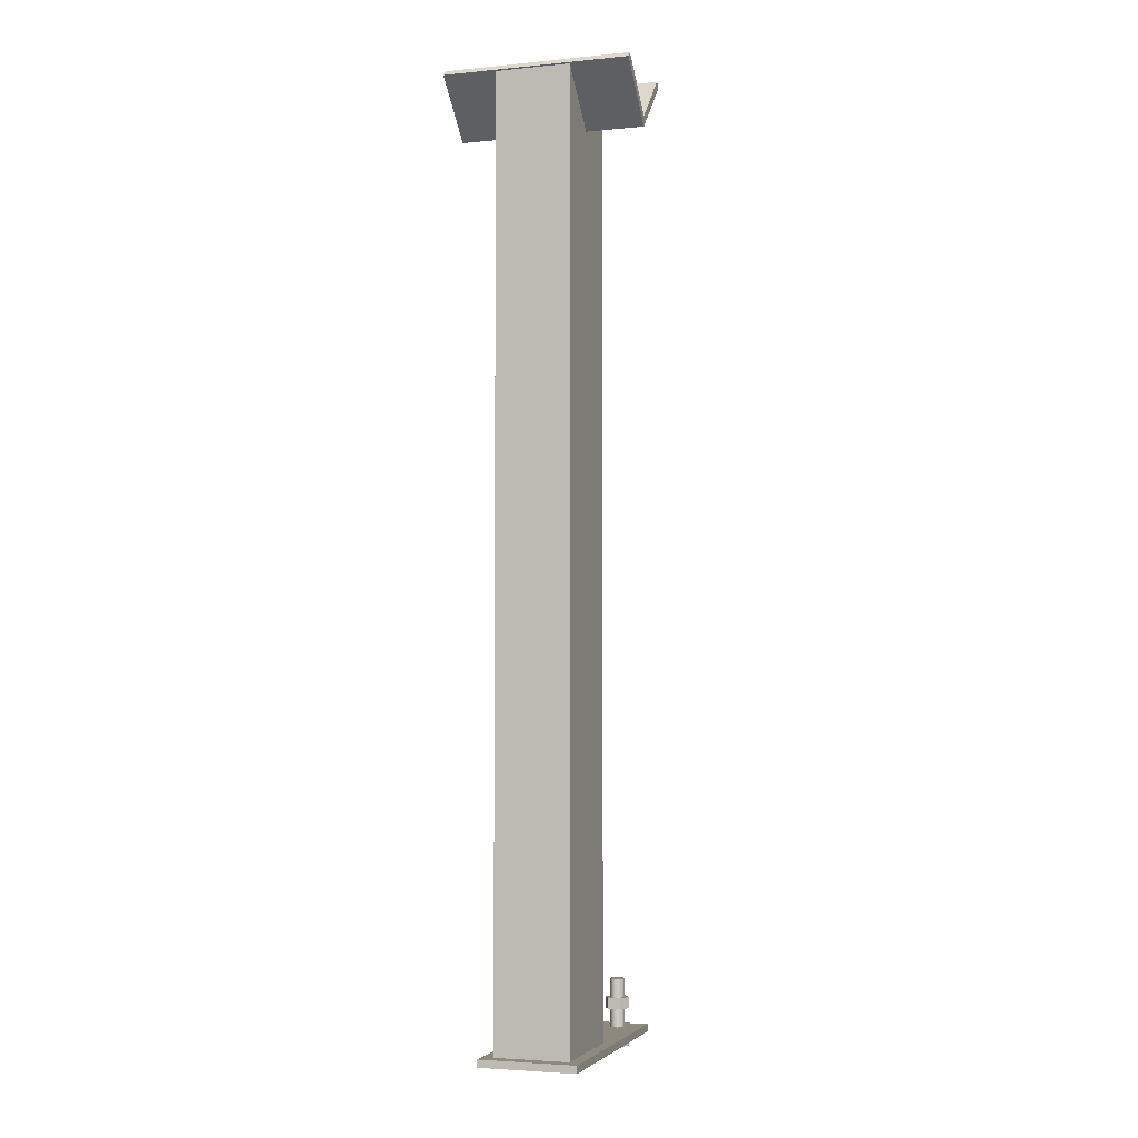
<metadata>
{"format":"obj","ext":"obj","renderer":"f3d","projection":"perspective","resolution":1024,"background":"white","views":[{"elev":-3.6,"azim":108.0,"up":"+Z"}]}
</metadata>
<code>
v 2870 1.794e+04 5057
v 2885 1.793e+04 5057
v 2900 1.794e+04 5057
v 2900 1.795e+04 5057
v 2885 1.796e+04 5057
v 2870 1.795e+04 5057
v 2885 1.796e+04 5072
v 2900 1.795e+04 5072
v 2900 1.794e+04 5072
v 2885 1.793e+04 5072
v 2870 1.794e+04 5072
v 2870 1.795e+04 5072
v 2870 1.795e+04 5057
v 2870 1.795e+04 5072
v 2870 1.794e+04 5072
v 2870 1.794e+04 5057
v 2870 1.794e+04 5057
v 2870 1.794e+04 5072
v 2885 1.793e+04 5072
v 2885 1.793e+04 5057
v 2885 1.793e+04 5057
v 2885 1.793e+04 5072
v 2900 1.794e+04 5072
v 2900 1.794e+04 5057
v 2900 1.794e+04 5057
v 2900 1.794e+04 5072
v 2900 1.795e+04 5072
v 2900 1.795e+04 5057
v 2900 1.795e+04 5057
v 2900 1.795e+04 5072
v 2885 1.796e+04 5072
v 2885 1.796e+04 5057
v 2885 1.796e+04 5057
v 2885 1.796e+04 5072
v 2870 1.795e+04 5072
v 2870 1.795e+04 5057
v 2885 1.796e+04 5007
v 2870 1.795e+04 5007
v 2870 1.794e+04 5007
v 2885 1.793e+04 5007
v 2900 1.794e+04 5007
v 2900 1.795e+04 5007
v 2880 1.794e+04 5022
v 2885 1.793e+04 5022
v 2870 1.794e+04 5022
v 2880 1.794e+04 5022
v 2870 1.794e+04 5022
v 2878 1.794e+04 5022
v 2876 1.794e+04 5022
v 2878 1.794e+04 5022
v 2870 1.794e+04 5022
v 2875 1.794e+04 5022
v 2876 1.794e+04 5022
v 2870 1.794e+04 5022
v 2875 1.795e+04 5022
v 2875 1.794e+04 5022
v 2870 1.794e+04 5022
v 2870 1.794e+04 5022
v 2870 1.795e+04 5022
v 2875 1.795e+04 5022
v 2885 1.793e+04 5022
v 2880 1.794e+04 5022
v 2882 1.794e+04 5022
v 2885 1.794e+04 5022
v 2885 1.793e+04 5022
v 2882 1.794e+04 5022
v 2885 1.793e+04 5022
v 2885 1.794e+04 5022
v 2888 1.794e+04 5022
v 2888 1.794e+04 5022
v 2890 1.794e+04 5022
v 2885 1.793e+04 5022
v 2885 1.793e+04 5022
v 2890 1.794e+04 5022
v 2900 1.794e+04 5022
v 2892 1.794e+04 5022
v 2900 1.794e+04 5022
v 2890 1.794e+04 5022
v 2892 1.794e+04 5022
v 2894 1.794e+04 5022
v 2900 1.794e+04 5022
v 2895 1.794e+04 5022
v 2900 1.794e+04 5022
v 2894 1.794e+04 5022
v 2900 1.794e+04 5022
v 2895 1.794e+04 5022
v 2895 1.795e+04 5022
v 2895 1.795e+04 5022
v 2900 1.795e+04 5022
v 2900 1.794e+04 5022
v 2895 1.795e+04 5022
v 2895 1.795e+04 5022
v 2900 1.795e+04 5022
v 2894 1.795e+04 5022
v 2900 1.795e+04 5022
v 2895 1.795e+04 5022
v 2894 1.795e+04 5022
v 2892 1.795e+04 5022
v 2900 1.795e+04 5022
v 2890 1.795e+04 5022
v 2900 1.795e+04 5022
v 2892 1.795e+04 5022
v 2900 1.795e+04 5022
v 2890 1.795e+04 5022
v 2885 1.796e+04 5022
v 2885 1.796e+04 5022
v 2880 1.795e+04 5022
v 2870 1.795e+04 5022
v 2882 1.795e+04 5022
v 2880 1.795e+04 5022
v 2885 1.796e+04 5022
v 2885 1.796e+04 5022
v 2885 1.796e+04 5022
v 2882 1.795e+04 5022
v 2888 1.795e+04 5022
v 2885 1.796e+04 5022
v 2890 1.795e+04 5022
v 2885 1.796e+04 5022
v 2888 1.795e+04 5022
v 2885 1.796e+04 5022
v 2875 1.795e+04 5022
v 2875 1.795e+04 5022
v 2870 1.795e+04 5022
v 2876 1.795e+04 5022
v 2875 1.795e+04 5022
v 2870 1.795e+04 5022
v 2878 1.795e+04 5022
v 2876 1.795e+04 5022
v 2870 1.795e+04 5022
v 2870 1.795e+04 5022
v 2880 1.795e+04 5022
v 2878 1.795e+04 5022
v 2892 1.794e+04 5097
v 2890 1.794e+04 5097
v 2888 1.794e+04 5097
v 2885 1.794e+04 5097
v 2882 1.794e+04 5097
v 2880 1.794e+04 5097
v 2878 1.794e+04 5097
v 2876 1.794e+04 5097
v 2875 1.794e+04 5097
v 2875 1.795e+04 5097
v 2875 1.795e+04 5097
v 2876 1.795e+04 5097
v 2878 1.795e+04 5097
v 2880 1.795e+04 5097
v 2882 1.795e+04 5097
v 2885 1.796e+04 5097
v 2888 1.795e+04 5097
v 2890 1.795e+04 5097
v 2892 1.795e+04 5097
v 2894 1.795e+04 5097
v 2895 1.795e+04 5097
v 2895 1.795e+04 5097
v 2895 1.794e+04 5097
v 2894 1.794e+04 5097
v 2882 1.795e+04 5097
v 2882 1.795e+04 5022
v 2885 1.796e+04 5022
v 2885 1.796e+04 5097
v 2880 1.795e+04 5097
v 2880 1.795e+04 5022
v 2882 1.795e+04 5022
v 2882 1.795e+04 5097
v 2876 1.795e+04 5022
v 2878 1.795e+04 5022
v 2878 1.795e+04 5097
v 2876 1.795e+04 5097
v 2880 1.795e+04 5022
v 2880 1.795e+04 5097
v 2878 1.795e+04 5097
v 2878 1.795e+04 5022
v 2875 1.795e+04 5022
v 2876 1.795e+04 5022
v 2876 1.795e+04 5097
v 2875 1.795e+04 5097
v 2875 1.795e+04 5097
v 2875 1.795e+04 5022
v 2875 1.795e+04 5022
v 2875 1.795e+04 5097
v 2875 1.794e+04 5097
v 2875 1.794e+04 5022
v 2875 1.795e+04 5022
v 2875 1.795e+04 5097
v 2876 1.794e+04 5097
v 2876 1.794e+04 5022
v 2875 1.794e+04 5022
v 2875 1.794e+04 5097
v 2880 1.794e+04 5022
v 2878 1.794e+04 5022
v 2878 1.794e+04 5097
v 2880 1.794e+04 5097
v 2876 1.794e+04 5022
v 2876 1.794e+04 5097
v 2878 1.794e+04 5097
v 2878 1.794e+04 5022
v 2882 1.794e+04 5022
v 2880 1.794e+04 5022
v 2880 1.794e+04 5097
v 2882 1.794e+04 5097
v 2885 1.794e+04 5097
v 2885 1.794e+04 5022
v 2882 1.794e+04 5022
v 2882 1.794e+04 5097
v 2888 1.794e+04 5097
v 2888 1.794e+04 5022
v 2885 1.794e+04 5022
v 2885 1.794e+04 5097
v 2890 1.794e+04 5097
v 2890 1.794e+04 5022
v 2888 1.794e+04 5022
v 2888 1.794e+04 5097
v 2894 1.794e+04 5022
v 2892 1.794e+04 5022
v 2892 1.794e+04 5097
v 2894 1.794e+04 5097
v 2890 1.794e+04 5022
v 2890 1.794e+04 5097
v 2892 1.794e+04 5097
v 2892 1.794e+04 5022
v 2895 1.794e+04 5022
v 2894 1.794e+04 5022
v 2894 1.794e+04 5097
v 2895 1.794e+04 5097
v 2895 1.794e+04 5097
v 2895 1.795e+04 5097
v 2895 1.795e+04 5022
v 2895 1.794e+04 5022
v 2895 1.795e+04 5097
v 2895 1.795e+04 5022
v 2895 1.795e+04 5022
v 2895 1.795e+04 5097
v 2894 1.795e+04 5097
v 2894 1.795e+04 5022
v 2895 1.795e+04 5022
v 2895 1.795e+04 5097
v 2890 1.795e+04 5022
v 2892 1.795e+04 5022
v 2892 1.795e+04 5097
v 2890 1.795e+04 5097
v 2894 1.795e+04 5022
v 2894 1.795e+04 5097
v 2892 1.795e+04 5097
v 2892 1.795e+04 5022
v 2888 1.795e+04 5022
v 2890 1.795e+04 5022
v 2890 1.795e+04 5097
v 2888 1.795e+04 5097
v 2888 1.795e+04 5097
v 2885 1.796e+04 5097
v 2885 1.796e+04 5022
v 2888 1.795e+04 5022
v 2870 1.794e+04 5022
v 2870 1.794e+04 5007
v 2870 1.795e+04 5007
v 2870 1.795e+04 5022
v 2885 1.793e+04 5022
v 2885 1.793e+04 5007
v 2870 1.794e+04 5007
v 2870 1.794e+04 5022
v 2900 1.794e+04 5022
v 2900 1.794e+04 5007
v 2885 1.793e+04 5007
v 2885 1.793e+04 5022
v 2900 1.795e+04 5022
v 2900 1.795e+04 5007
v 2900 1.794e+04 5007
v 2900 1.794e+04 5022
v 2885 1.796e+04 5007
v 2900 1.795e+04 5007
v 2900 1.795e+04 5022
v 2885 1.796e+04 5022
v 2870 1.795e+04 5022
v 2870 1.795e+04 5007
v 2885 1.796e+04 5007
v 2885 1.796e+04 5022
v 2834 1.8e+04 5057
v 2849 1.799e+04 5057
v 2863 1.8e+04 5057
v 2863 1.802e+04 5057
v 2849 1.803e+04 5057
v 2834 1.802e+04 5057
v 2849 1.803e+04 5072
v 2863 1.802e+04 5072
v 2863 1.8e+04 5072
v 2849 1.799e+04 5072
v 2834 1.8e+04 5072
v 2834 1.802e+04 5072
v 2834 1.802e+04 5057
v 2834 1.802e+04 5072
v 2834 1.8e+04 5072
v 2834 1.8e+04 5057
v 2834 1.8e+04 5057
v 2834 1.8e+04 5072
v 2849 1.799e+04 5072
v 2849 1.799e+04 5057
v 2849 1.799e+04 5057
v 2849 1.799e+04 5072
v 2863 1.8e+04 5072
v 2863 1.8e+04 5057
v 2863 1.8e+04 5057
v 2863 1.8e+04 5072
v 2863 1.802e+04 5072
v 2863 1.802e+04 5057
v 2863 1.802e+04 5057
v 2863 1.802e+04 5072
v 2849 1.803e+04 5072
v 2849 1.803e+04 5057
v 2849 1.803e+04 5057
v 2849 1.803e+04 5072
v 2834 1.802e+04 5072
v 2834 1.802e+04 5057
v 2849 1.803e+04 5007
v 2834 1.802e+04 5007
v 2834 1.8e+04 5007
v 2849 1.799e+04 5007
v 2863 1.8e+04 5007
v 2863 1.802e+04 5007
v 2844 1.8e+04 5022
v 2849 1.799e+04 5022
v 2834 1.8e+04 5022
v 2844 1.8e+04 5022
v 2834 1.8e+04 5022
v 2842 1.8e+04 5022
v 2840 1.801e+04 5022
v 2842 1.8e+04 5022
v 2834 1.8e+04 5022
v 2839 1.801e+04 5022
v 2840 1.801e+04 5022
v 2834 1.8e+04 5022
v 2839 1.801e+04 5022
v 2839 1.801e+04 5022
v 2834 1.8e+04 5022
v 2834 1.8e+04 5022
v 2834 1.802e+04 5022
v 2839 1.801e+04 5022
v 2849 1.799e+04 5022
v 2844 1.8e+04 5022
v 2846 1.8e+04 5022
v 2849 1.8e+04 5022
v 2849 1.799e+04 5022
v 2846 1.8e+04 5022
v 2849 1.799e+04 5022
v 2849 1.8e+04 5022
v 2851 1.8e+04 5022
v 2851 1.8e+04 5022
v 2854 1.8e+04 5022
v 2849 1.799e+04 5022
v 2849 1.799e+04 5022
v 2854 1.8e+04 5022
v 2863 1.8e+04 5022
v 2856 1.8e+04 5022
v 2863 1.8e+04 5022
v 2854 1.8e+04 5022
v 2856 1.8e+04 5022
v 2857 1.801e+04 5022
v 2863 1.8e+04 5022
v 2858 1.801e+04 5022
v 2863 1.8e+04 5022
v 2857 1.801e+04 5022
v 2863 1.8e+04 5022
v 2858 1.801e+04 5022
v 2859 1.801e+04 5022
v 2859 1.801e+04 5022
v 2863 1.802e+04 5022
v 2863 1.8e+04 5022
v 2859 1.801e+04 5022
v 2858 1.801e+04 5022
v 2863 1.802e+04 5022
v 2857 1.802e+04 5022
v 2863 1.802e+04 5022
v 2858 1.801e+04 5022
v 2857 1.802e+04 5022
v 2856 1.802e+04 5022
v 2863 1.802e+04 5022
v 2854 1.802e+04 5022
v 2863 1.802e+04 5022
v 2856 1.802e+04 5022
v 2863 1.802e+04 5022
v 2854 1.802e+04 5022
v 2849 1.803e+04 5022
v 2849 1.803e+04 5022
v 2844 1.802e+04 5022
v 2834 1.802e+04 5022
v 2846 1.802e+04 5022
v 2844 1.802e+04 5022
v 2849 1.803e+04 5022
v 2849 1.803e+04 5022
v 2849 1.802e+04 5022
v 2846 1.802e+04 5022
v 2851 1.802e+04 5022
v 2849 1.803e+04 5022
v 2854 1.802e+04 5022
v 2849 1.803e+04 5022
v 2851 1.802e+04 5022
v 2849 1.802e+04 5022
v 2839 1.801e+04 5022
v 2839 1.801e+04 5022
v 2834 1.802e+04 5022
v 2840 1.802e+04 5022
v 2839 1.801e+04 5022
v 2834 1.802e+04 5022
v 2842 1.802e+04 5022
v 2840 1.802e+04 5022
v 2834 1.802e+04 5022
v 2834 1.802e+04 5022
v 2844 1.802e+04 5022
v 2842 1.802e+04 5022
v 2856 1.8e+04 5097
v 2854 1.8e+04 5097
v 2851 1.8e+04 5097
v 2849 1.8e+04 5097
v 2846 1.8e+04 5097
v 2844 1.8e+04 5097
v 2842 1.8e+04 5097
v 2840 1.801e+04 5097
v 2839 1.801e+04 5097
v 2839 1.801e+04 5097
v 2839 1.801e+04 5097
v 2840 1.802e+04 5097
v 2842 1.802e+04 5097
v 2844 1.802e+04 5097
v 2846 1.802e+04 5097
v 2849 1.802e+04 5097
v 2851 1.802e+04 5097
v 2854 1.802e+04 5097
v 2856 1.802e+04 5097
v 2857 1.802e+04 5097
v 2858 1.801e+04 5097
v 2859 1.801e+04 5097
v 2858 1.801e+04 5097
v 2857 1.801e+04 5097
v 2846 1.802e+04 5097
v 2846 1.802e+04 5022
v 2849 1.802e+04 5022
v 2849 1.802e+04 5097
v 2844 1.802e+04 5097
v 2844 1.802e+04 5022
v 2846 1.802e+04 5022
v 2846 1.802e+04 5097
v 2840 1.802e+04 5022
v 2842 1.802e+04 5022
v 2842 1.802e+04 5097
v 2840 1.802e+04 5097
v 2844 1.802e+04 5022
v 2844 1.802e+04 5097
v 2842 1.802e+04 5097
v 2842 1.802e+04 5022
v 2839 1.801e+04 5022
v 2840 1.802e+04 5022
v 2840 1.802e+04 5097
v 2839 1.801e+04 5097
v 2839 1.801e+04 5097
v 2839 1.801e+04 5022
v 2839 1.801e+04 5022
v 2839 1.801e+04 5097
v 2839 1.801e+04 5097
v 2839 1.801e+04 5022
v 2839 1.801e+04 5022
v 2839 1.801e+04 5097
v 2840 1.801e+04 5097
v 2840 1.801e+04 5022
v 2839 1.801e+04 5022
v 2839 1.801e+04 5097
v 2844 1.8e+04 5022
v 2842 1.8e+04 5022
v 2842 1.8e+04 5097
v 2844 1.8e+04 5097
v 2840 1.801e+04 5022
v 2840 1.801e+04 5097
v 2842 1.8e+04 5097
v 2842 1.8e+04 5022
v 2846 1.8e+04 5022
v 2844 1.8e+04 5022
v 2844 1.8e+04 5097
v 2846 1.8e+04 5097
v 2849 1.8e+04 5097
v 2849 1.8e+04 5022
v 2846 1.8e+04 5022
v 2846 1.8e+04 5097
v 2851 1.8e+04 5097
v 2851 1.8e+04 5022
v 2849 1.8e+04 5022
v 2849 1.8e+04 5097
v 2854 1.8e+04 5097
v 2854 1.8e+04 5022
v 2851 1.8e+04 5022
v 2851 1.8e+04 5097
v 2857 1.801e+04 5022
v 2856 1.8e+04 5022
v 2856 1.8e+04 5097
v 2857 1.801e+04 5097
v 2854 1.8e+04 5022
v 2854 1.8e+04 5097
v 2856 1.8e+04 5097
v 2856 1.8e+04 5022
v 2858 1.801e+04 5022
v 2857 1.801e+04 5022
v 2857 1.801e+04 5097
v 2858 1.801e+04 5097
v 2858 1.801e+04 5097
v 2859 1.801e+04 5097
v 2859 1.801e+04 5022
v 2858 1.801e+04 5022
v 2858 1.801e+04 5097
v 2858 1.801e+04 5022
v 2859 1.801e+04 5022
v 2859 1.801e+04 5097
v 2857 1.802e+04 5097
v 2857 1.802e+04 5022
v 2858 1.801e+04 5022
v 2858 1.801e+04 5097
v 2854 1.802e+04 5022
v 2856 1.802e+04 5022
v 2856 1.802e+04 5097
v 2854 1.802e+04 5097
v 2857 1.802e+04 5022
v 2857 1.802e+04 5097
v 2856 1.802e+04 5097
v 2856 1.802e+04 5022
v 2851 1.802e+04 5022
v 2854 1.802e+04 5022
v 2854 1.802e+04 5097
v 2851 1.802e+04 5097
v 2851 1.802e+04 5097
v 2849 1.802e+04 5097
v 2849 1.802e+04 5022
v 2851 1.802e+04 5022
v 2834 1.8e+04 5022
v 2834 1.8e+04 5007
v 2834 1.802e+04 5007
v 2834 1.802e+04 5022
v 2849 1.799e+04 5022
v 2849 1.799e+04 5007
v 2834 1.8e+04 5007
v 2834 1.8e+04 5022
v 2863 1.8e+04 5022
v 2863 1.8e+04 5007
v 2849 1.799e+04 5007
v 2849 1.799e+04 5022
v 2863 1.802e+04 5022
v 2863 1.802e+04 5007
v 2863 1.8e+04 5007
v 2863 1.8e+04 5022
v 2849 1.803e+04 5007
v 2863 1.802e+04 5007
v 2863 1.802e+04 5022
v 2849 1.803e+04 5022
v 2834 1.802e+04 5022
v 2834 1.802e+04 5007
v 2849 1.803e+04 5007
v 2849 1.803e+04 5022
v 2964 1.802e+04 5553
v 2979 1.802e+04 5553
v 2979 1.802e+04 5898
v 2964 1.802e+04 5898
v 2979 1.794e+04 5898
v 2979 1.794e+04 5553
v 2964 1.794e+04 5553
v 2964 1.794e+04 5898
v 2964 1.794e+04 5898
v 2964 1.794e+04 5553
v 2964 1.802e+04 5553
v 2964 1.802e+04 5898
v 2964 1.794e+04 5553
v 2979 1.794e+04 5553
v 2979 1.802e+04 5553
v 2964 1.802e+04 5553
v 2979 1.794e+04 5553
v 2979 1.794e+04 5898
v 2979 1.802e+04 5898
v 2979 1.802e+04 5553
v 2979 1.794e+04 5898
v 2964 1.794e+04 5898
v 2964 1.802e+04 5898
v 2979 1.802e+04 5898
v 2818 1.792e+04 5022
v 3136 1.792e+04 5022
v 3136 1.805e+04 5022
v 2818 1.805e+04 5022
v 3136 1.805e+04 5032
v 3136 1.792e+04 5032
v 2818 1.792e+04 5032
v 2818 1.805e+04 5032
v 2818 1.805e+04 5032
v 2818 1.792e+04 5032
v 2818 1.792e+04 5022
v 2818 1.805e+04 5022
v 2818 1.792e+04 5032
v 3136 1.792e+04 5032
v 3136 1.792e+04 5022
v 2818 1.792e+04 5022
v 3136 1.792e+04 5032
v 3136 1.805e+04 5032
v 3136 1.805e+04 5022
v 3136 1.792e+04 5022
v 3136 1.805e+04 5032
v 2818 1.805e+04 5032
v 2818 1.805e+04 5022
v 3136 1.805e+04 5022
v 3119 1.803e+04 5032
v 3119 1.803e+04 6284
v 3049 1.803e+04 6215
v 2979 1.803e+04 6285
v 2979 1.803e+04 5032
v 2979 1.793e+04 6285
v 3049 1.793e+04 6215
v 3119 1.793e+04 6284
v 3119 1.793e+04 5032
v 2979 1.793e+04 5032
v 2979 1.793e+04 5032
v 3119 1.793e+04 5032
v 3119 1.803e+04 5032
v 2979 1.803e+04 5032
v 3119 1.793e+04 5032
v 3119 1.793e+04 6284
v 3119 1.803e+04 6284
v 3119 1.803e+04 5032
v 3119 1.793e+04 6284
v 3049 1.793e+04 6215
v 3049 1.803e+04 6215
v 3119 1.803e+04 6284
v 3049 1.793e+04 6215
v 2979 1.793e+04 6285
v 2979 1.803e+04 6285
v 3049 1.803e+04 6215
v 2979 1.793e+04 6285
v 2979 1.793e+04 5032
v 2979 1.803e+04 5032
v 2979 1.803e+04 6285
v 2986 1.811e+04 6292
v 2979 1.811e+04 6285
v 3049 1.811e+04 6215
v 3120 1.811e+04 6285
v 3113 1.811e+04 6292
v 3049 1.811e+04 6229
v 3113 1.786e+04 6292
v 3120 1.786e+04 6285
v 3049 1.786e+04 6215
v 2979 1.786e+04 6285
v 2986 1.786e+04 6292
v 3049 1.786e+04 6229
v 3049 1.786e+04 6229
v 2986 1.786e+04 6292
v 2986 1.811e+04 6292
v 3049 1.811e+04 6229
v 2986 1.786e+04 6292
v 2979 1.786e+04 6285
v 2979 1.811e+04 6285
v 2986 1.811e+04 6292
v 2979 1.786e+04 6285
v 3049 1.786e+04 6215
v 3049 1.811e+04 6215
v 2979 1.811e+04 6285
v 3049 1.786e+04 6215
v 3120 1.786e+04 6285
v 3120 1.811e+04 6285
v 3049 1.811e+04 6215
v 3120 1.786e+04 6285
v 3113 1.786e+04 6292
v 3113 1.811e+04 6292
v 3120 1.811e+04 6285
v 3113 1.786e+04 6292
v 3049 1.786e+04 6229
v 3049 1.811e+04 6229
v 3113 1.811e+04 6292
f 665 663 666
f 665 664 663
f 661 659 662
f 661 660 659
f 657 655 658
f 657 656 655
f 653 651 654
f 653 652 651
f 649 647 650
f 649 648 647
f 645 643 646
f 645 644 643
f 640 642 641
f 637 642 638
f 640 639 642
f 642 639 638
f 634 636 635
f 631 636 632
f 634 633 636
f 636 633 632
f 629 627 630
f 629 628 627
f 625 623 626
f 625 624 623
f 621 619 622
f 621 620 619
f 617 615 618
f 617 616 615
f 613 611 614
f 613 612 611
f 606 610 607
f 607 610 608
f 610 609 608
f 602 601 603
f 603 601 604
f 601 605 604
f 599 597 600
f 599 598 597
f 595 593 596
f 595 594 593
f 591 589 592
f 591 590 589
f 587 585 588
f 587 586 585
f 583 581 584
f 583 582 581
f 579 577 580
f 579 578 577
f 575 573 576
f 575 574 573
f 571 569 572
f 571 570 569
f 567 565 568
f 567 566 565
f 563 561 564
f 563 562 561
f 559 557 560
f 559 558 557
f 555 553 556
f 555 554 553
f 551 549 552
f 551 550 549
f 547 545 548
f 547 546 545
f 543 541 544
f 543 542 541
f 539 537 540
f 539 538 537
f 535 533 536
f 535 534 533
f 531 529 532
f 531 530 529
f 527 525 528
f 527 526 525
f 523 521 524
f 523 522 521
f 519 517 520
f 519 518 517
f 515 513 516
f 515 514 513
f 511 509 512
f 511 510 509
f 507 505 508
f 507 506 505
f 503 501 504
f 503 502 501
f 499 497 500
f 499 498 497
f 495 493 496
f 495 494 493
f 491 489 492
f 491 490 489
f 487 485 488
f 487 486 485
f 483 481 484
f 483 482 481
f 479 477 480
f 479 478 477
f 475 473 476
f 475 474 473
f 471 469 472
f 471 470 469
f 467 465 468
f 467 466 465
f 463 461 464
f 463 462 461
f 459 457 460
f 459 458 457
f 455 453 456
f 455 454 453
f 451 449 452
f 451 450 449
f 447 445 448
f 447 446 445
f 443 441 444
f 443 442 441
f 439 437 440
f 439 438 437
f 435 433 436
f 435 434 433
f 429 431 430
f 429 428 431
f 428 432 431
f 428 427 432
f 427 409 432
f 427 426 409
f 426 410 409
f 426 425 410
f 425 411 410
f 425 424 411
f 424 412 411
f 424 423 412
f 423 413 412
f 423 422 413
f 422 414 413
f 422 421 414
f 421 415 414
f 421 420 415
f 420 416 415
f 420 419 416
f 419 417 416
f 419 418 417
f 408 407 406
f 405 404 403
f 402 401 400
f 399 398 397
f 396 395 394
f 393 392 391
f 390 389 388
f 387 386 385
f 384 383 382
f 381 380 379
f 378 377 376
f 375 374 373
f 372 371 370
f 369 368 367
f 366 365 364
f 363 362 361
f 360 359 358
f 357 356 355
f 354 353 352
f 351 350 349
f 348 347 346
f 345 344 343
f 342 341 340
f 339 338 337
f 336 335 334
f 333 332 331
f 330 329 328
f 327 326 325
f 324 323 322
f 321 320 319
f 317 316 318
f 316 313 318
f 316 315 313
f 315 314 313
f 311 309 312
f 311 310 309
f 307 305 308
f 307 306 305
f 303 301 304
f 303 302 301
f 299 297 300
f 299 298 297
f 295 293 296
f 295 294 293
f 291 289 292
f 291 290 289
f 284 283 285
f 283 286 285
f 283 288 286
f 288 287 286
f 279 278 280
f 278 281 280
f 278 277 281
f 277 282 281
f 275 273 276
f 275 274 273
f 271 269 272
f 271 270 269
f 267 265 268
f 267 266 265
f 263 261 264
f 263 262 261
f 259 257 260
f 259 258 257
f 255 253 256
f 255 254 253
f 251 249 252
f 251 250 249
f 247 245 248
f 247 246 245
f 243 241 244
f 243 242 241
f 239 237 240
f 239 238 237
f 235 233 236
f 235 234 233
f 231 229 232
f 231 230 229
f 227 225 228
f 227 226 225
f 223 221 224
f 223 222 221
f 219 217 220
f 219 218 217
f 215 213 216
f 215 214 213
f 211 209 212
f 211 210 209
f 207 205 208
f 207 206 205
f 203 201 204
f 203 202 201
f 199 197 200
f 199 198 197
f 195 193 196
f 195 194 193
f 191 189 192
f 191 190 189
f 187 185 188
f 187 186 185
f 183 181 184
f 183 182 181
f 179 177 180
f 179 178 177
f 175 173 176
f 175 174 173
f 171 169 172
f 171 170 169
f 167 165 168
f 167 166 165
f 163 161 164
f 163 162 161
f 159 157 160
f 159 158 157
f 153 155 154
f 153 152 155
f 152 156 155
f 152 151 156
f 151 133 156
f 151 150 133
f 150 134 133
f 150 149 134
f 149 135 134
f 149 148 135
f 148 136 135
f 148 147 136
f 147 137 136
f 147 146 137
f 146 138 137
f 146 145 138
f 145 139 138
f 145 144 139
f 144 140 139
f 144 143 140
f 143 141 140
f 143 142 141
f 132 131 130
f 129 128 127
f 126 125 124
f 123 122 121
f 120 119 118
f 117 116 115
f 114 113 112
f 111 110 109
f 108 107 106
f 105 104 103
f 102 101 100
f 99 98 97
f 96 95 94
f 93 92 91
f 90 89 88
f 87 86 85
f 84 83 82
f 81 80 79
f 78 77 76
f 75 74 73
f 72 71 70
f 69 68 67
f 66 65 64
f 63 62 61
f 60 59 58
f 57 56 55
f 54 53 52
f 51 50 49
f 48 47 46
f 45 44 43
f 41 40 42
f 40 37 42
f 40 39 37
f 39 38 37
f 35 33 36
f 35 34 33
f 31 29 32
f 31 30 29
f 27 25 28
f 27 26 25
f 23 21 24
f 23 22 21
f 19 17 20
f 19 18 17
f 15 13 16
f 15 14 13
f 8 7 9
f 7 10 9
f 7 12 10
f 12 11 10
f 3 2 4
f 2 5 4
f 2 1 5
f 1 6 5

</code>
